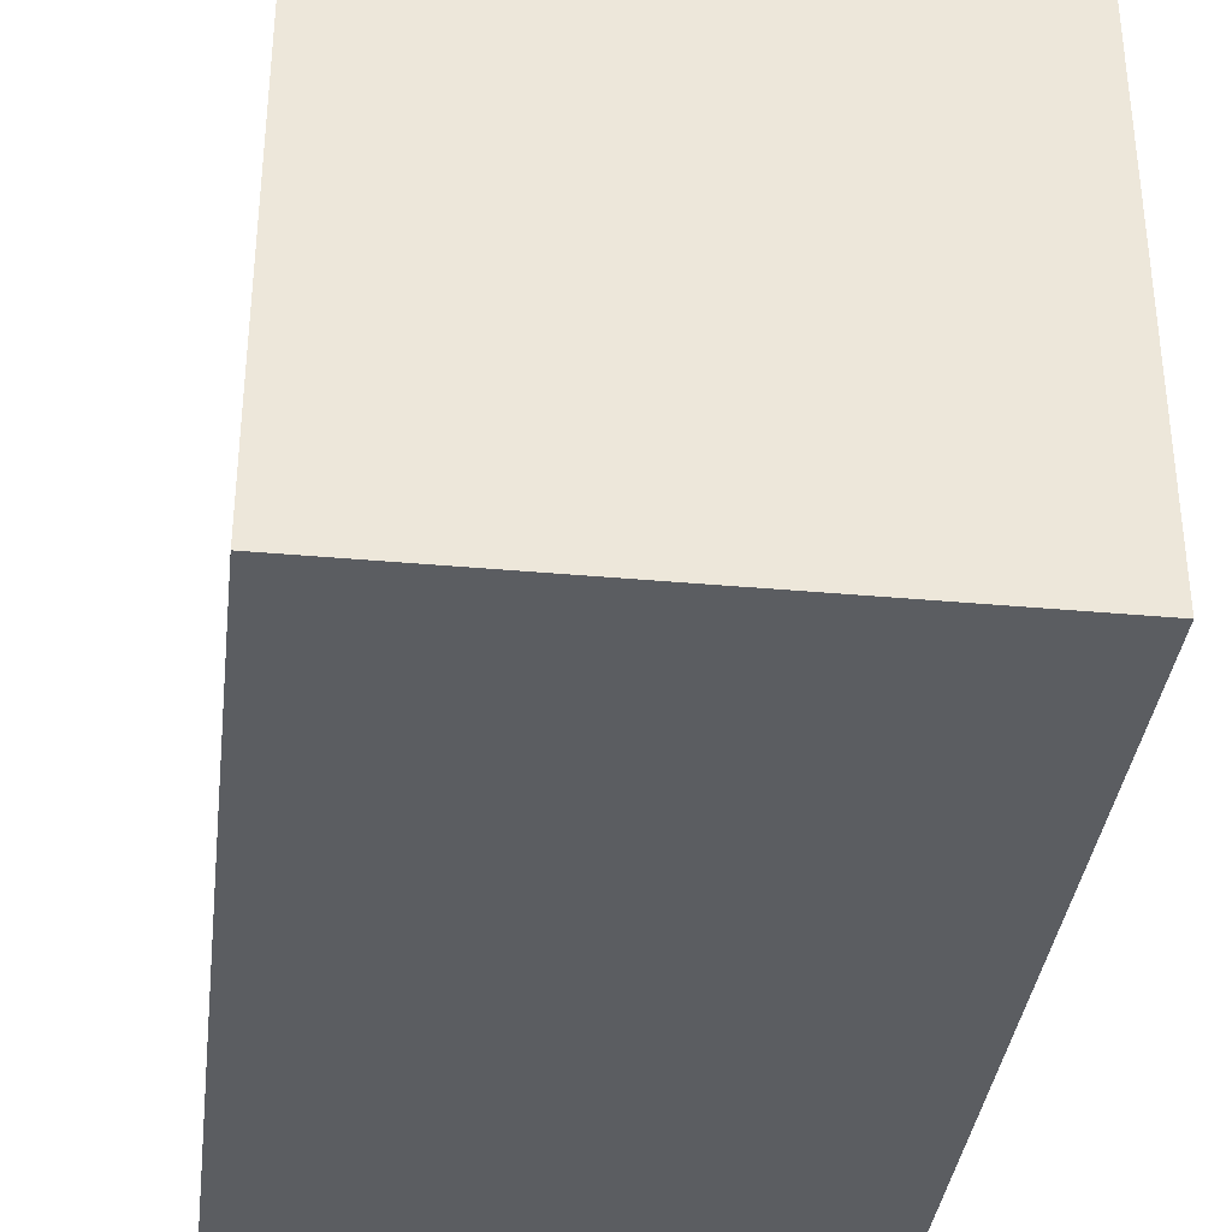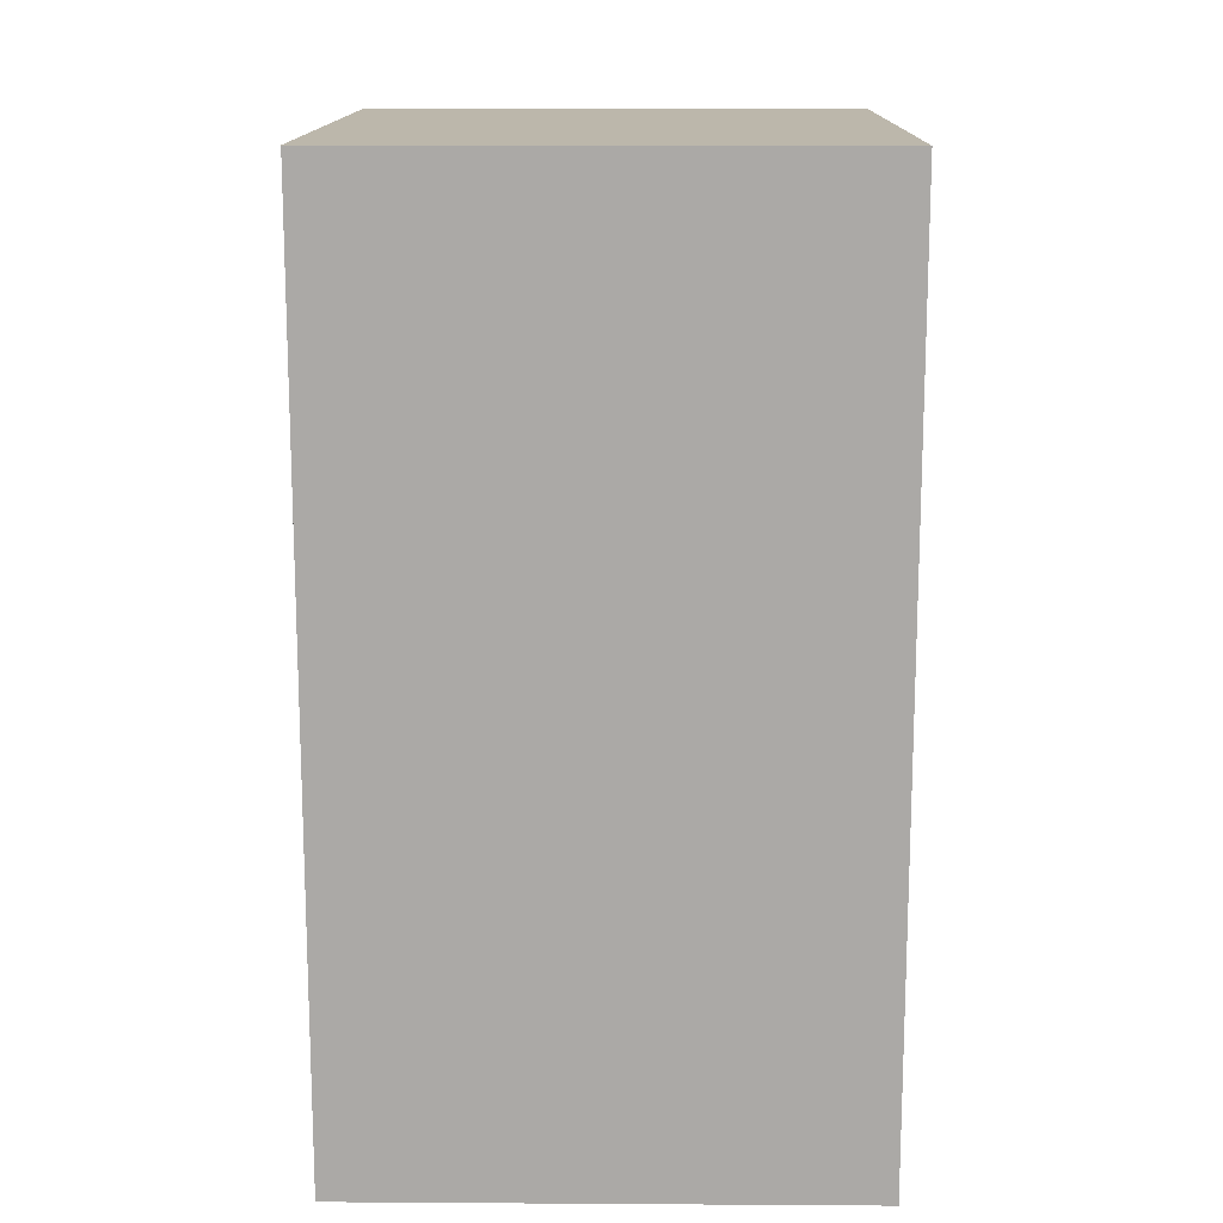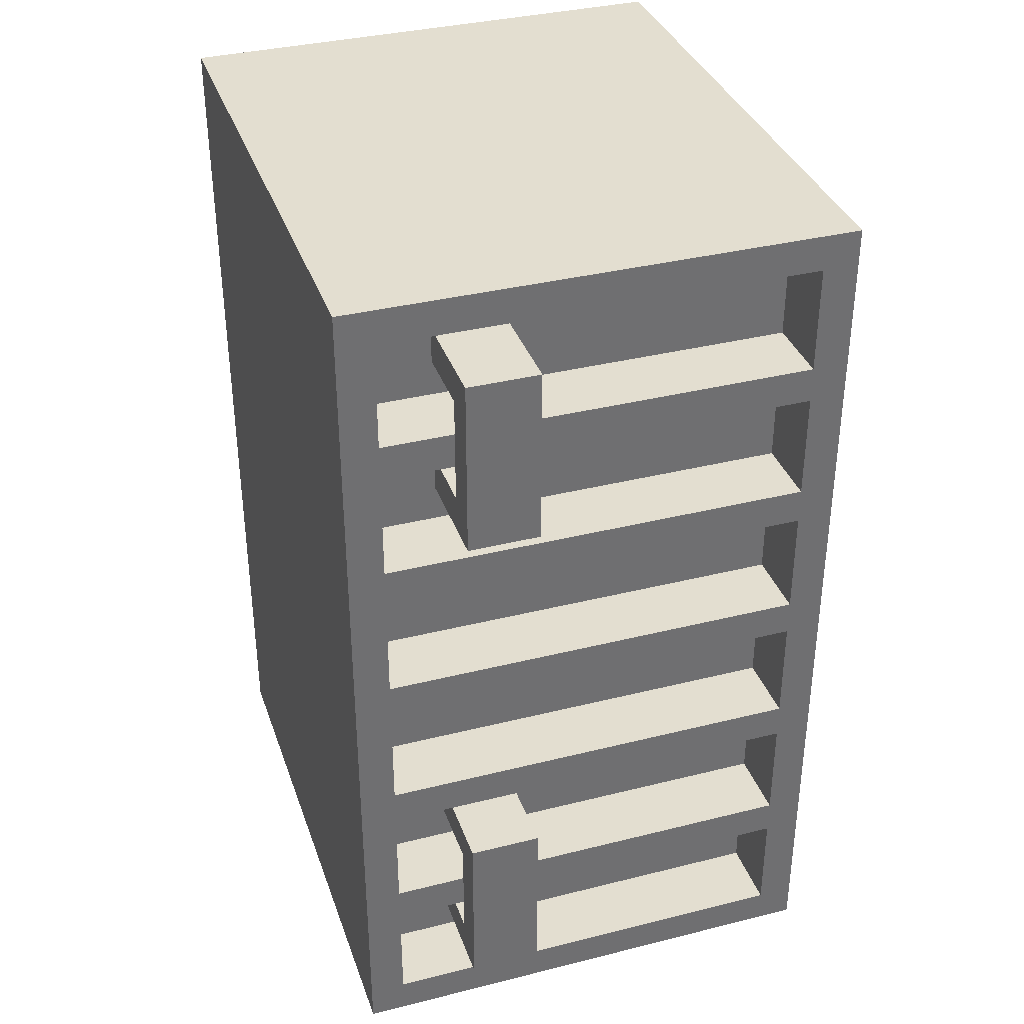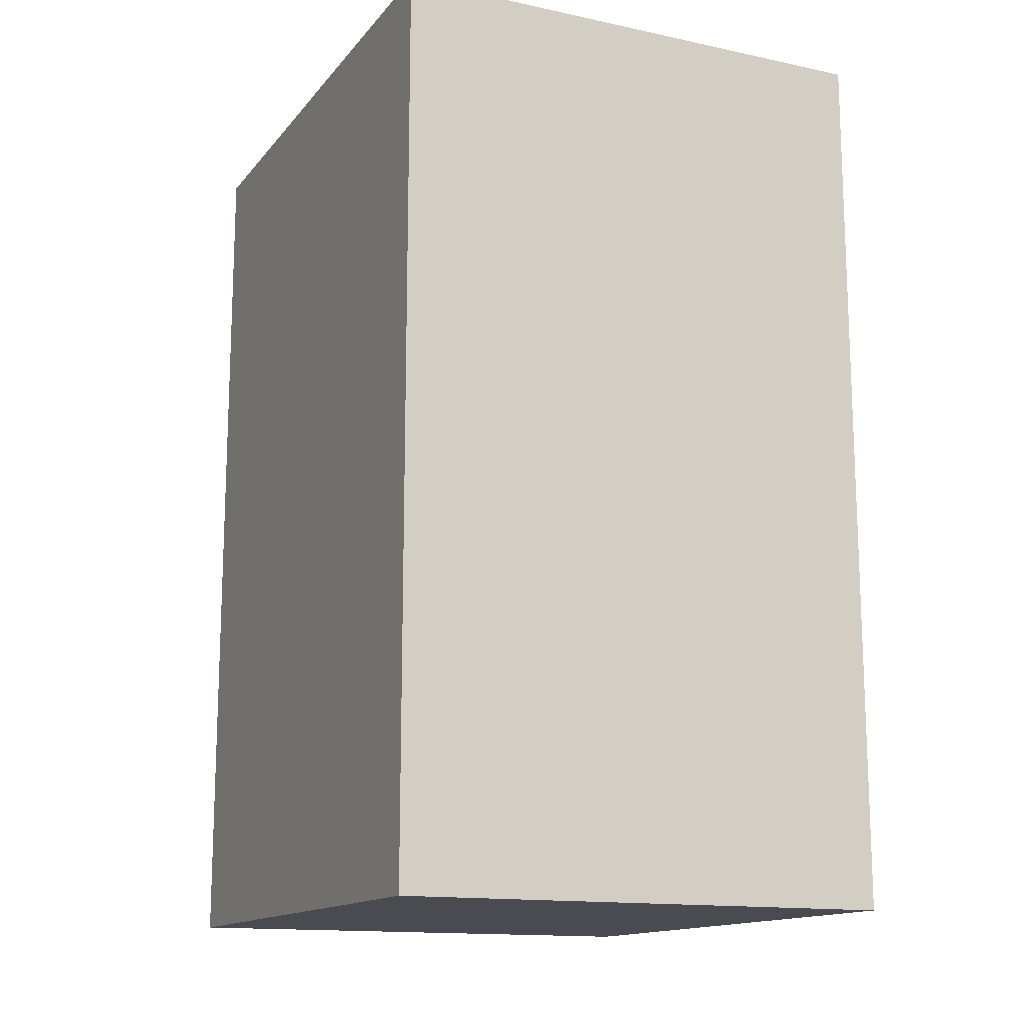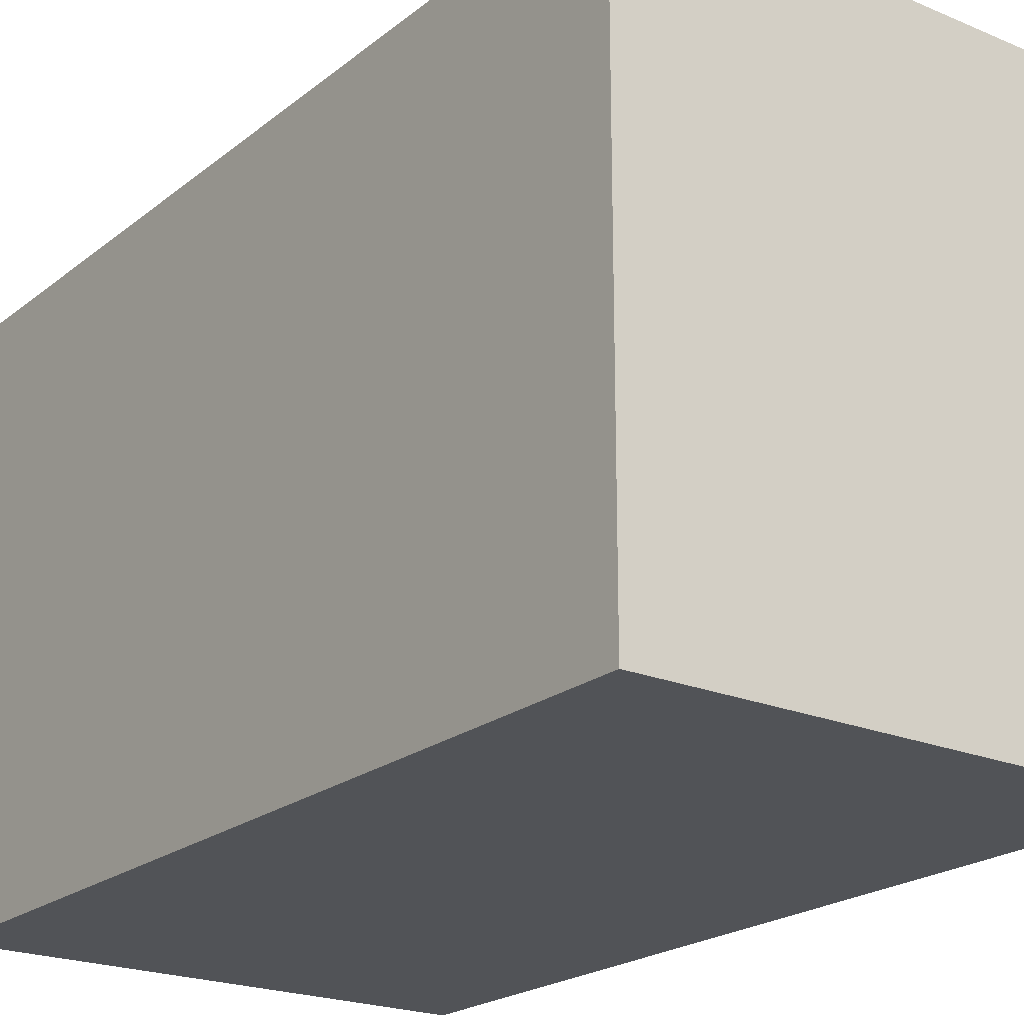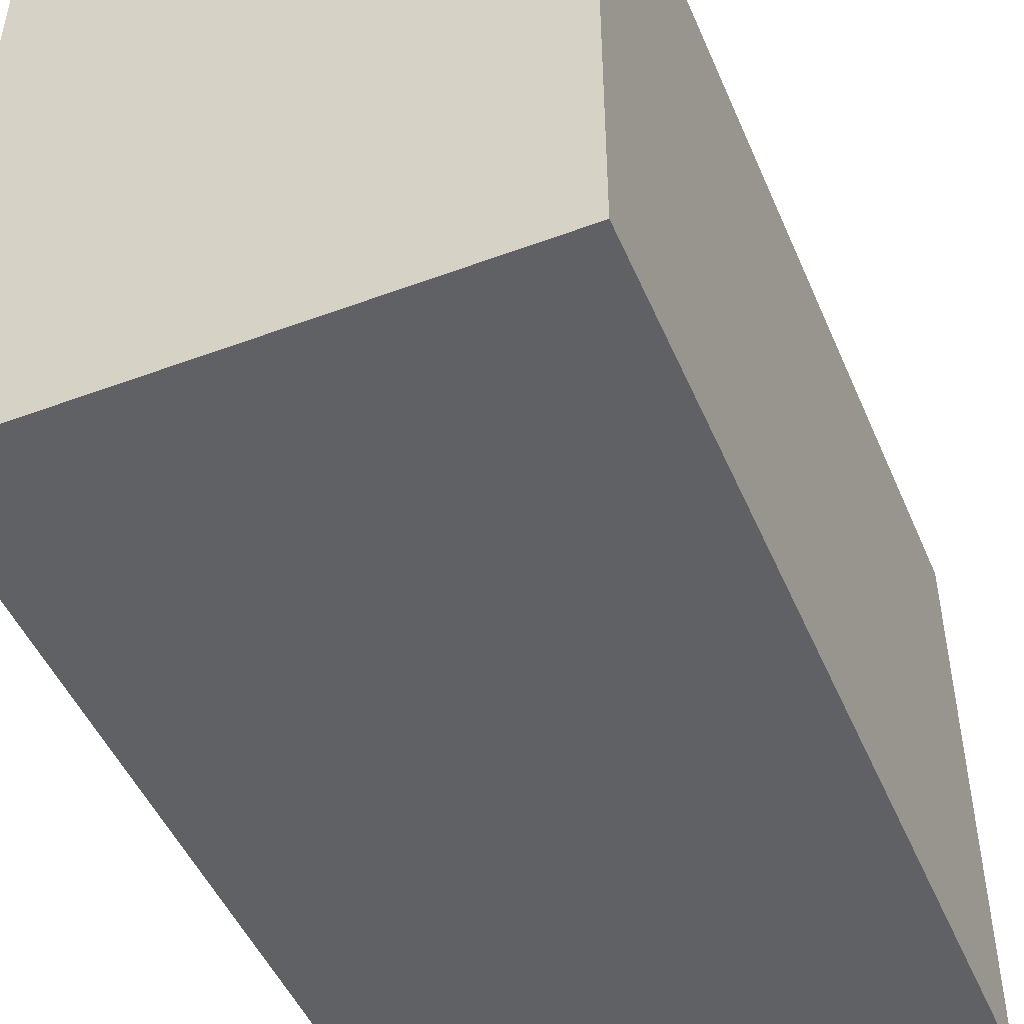
<metadata>
{"format":"obj","ext":"obj","renderer":"f3d","projection":"perspective","resolution":1024,"background":"white","views":[{"elev":-36.1,"azim":-6.8,"up":"+Z"},{"elev":14.3,"azim":-179.2,"up":"+Y"},{"elev":35.9,"azim":-18.2,"up":"+Y"},{"elev":-14.4,"azim":155.2,"up":"+Y"},{"elev":-21.7,"azim":143.5,"up":"+Z"},{"elev":-48.4,"azim":-157.4,"up":"+Z"}]}
</metadata>
<code>
g misc:server-2
v -7 0 7.5
v -7 0 -8.5
v -7 25 7.5
v -7 25 -8.5
v -4 2 8.5
v -4 2 7.5
v -4 2 5.5
v -4 3 7.5
v -4 3 5.5
v -4 4 7.5
v -4 5 7.5
v -4 6 7.5
v -4 6 5.5
v -4 7 8.5
v -4 7 7.5
v -4 7 5.5
v -4 18 8.5
v -4 18 7.5
v -4 18 5.5
v -4 19 7.5
v -4 19 5.5
v -4 20 7.5
v -4 21 7.5
v -4 22 7.5
v -4 22 5.5
v -4 23 8.5
v -4 23 7.5
v -4 23 5.5
v 6 1 7.5
v 6 1 5.5
v 6 4 7.5
v 6 4 5.5
v 6 5 7.5
v 6 5 5.5
v 6 8 7.5
v 6 8 5.5
v 6 9 7.5
v 6 9 5.5
v 6 12 7.5
v 6 12 5.5
v 6 13 7.5
v 6 13 5.5
v 6 16 7.5
v 6 16 5.5
v 6 17 7.5
v 6 17 5.5
v 6 20 7.5
v 6 20 5.5
v 6 21 7.5
v 6 21 5.5
v 6 24 7.5
v 6 24 5.5
v -6 1 7.5
v -6 1 5.5
v -6 4 7.5
v -6 4 5.5
v -6 5 7.5
v -6 5 5.5
v -6 8 7.5
v -6 8 5.5
v -6 9 7.5
v -6 9 5.5
v -6 12 7.5
v -6 12 5.5
v -6 13 7.5
v -6 13 5.5
v -6 16 7.5
v -6 16 5.5
v -6 17 7.5
v -6 17 5.5
v -6 20 7.5
v -6 20 5.5
v -6 21 7.5
v -6 21 5.5
v -6 24 7.5
v -6 24 5.5
v -2 2 8.5
v -2 2 7.5
v -2 2 5.5
v -2 3 7.5
v -2 3 5.5
v -2 4 7.5
v -2 5 7.5
v -2 6 7.5
v -2 6 5.5
v -2 7 8.5
v -2 7 7.5
v -2 7 5.5
v -2 18 8.5
v -2 18 7.5
v -2 18 5.5
v -2 19 7.5
v -2 19 5.5
v -2 20 7.5
v -2 21 7.5
v -2 22 7.5
v -2 22 5.5
v -2 23 8.5
v -2 23 7.5
v -2 23 5.5
v 7 0 7.5
v 7 0 -8.5
v 7 25 7.5
v 7 25 -8.5
v -4 2 8.5
v -4 7 8.5
v -4 18 8.5
v -4 23 8.5
v -3 2 8.5
v -3 7 8.5
v -3 18 8.5
v -3 23 8.5
v -2 2 8.5
v -2 7 8.5
v -2 18 8.5
v -2 23 8.5
v -7 0 7.5
v -7 25 7.5
v -6 1 7.5
v -6 4 7.5
v -6 5 7.5
v -6 8 7.5
v -6 9 7.5
v -6 12 7.5
v -6 13 7.5
v -6 16 7.5
v -6 17 7.5
v -6 20 7.5
v -6 21 7.5
v -6 24 7.5
v -4 4 7.5
v -4 5 7.5
v -4 20 7.5
v -4 21 7.5
v -2 4 7.5
v -2 5 7.5
v -2 20 7.5
v -2 21 7.5
v 6 1 7.5
v 6 4 7.5
v 6 5 7.5
v 6 8 7.5
v 6 9 7.5
v 6 12 7.5
v 6 13 7.5
v 6 16 7.5
v 6 17 7.5
v 6 20 7.5
v 6 21 7.5
v 6 24 7.5
v 7 0 7.5
v 7 25 7.5
v -6 1 5.5
v -6 4 5.5
v -6 5 5.5
v -6 8 5.5
v -6 9 5.5
v -6 12 5.5
v -6 13 5.5
v -6 16 5.5
v -6 17 5.5
v -6 20 5.5
v -6 21 5.5
v -6 24 5.5
v -4 2 5.5
v -4 3 5.5
v -4 6 5.5
v -4 7 5.5
v -4 18 5.5
v -4 19 5.5
v -4 22 5.5
v -4 23 5.5
v -2 2 5.5
v -2 3 5.5
v -2 6 5.5
v -2 7 5.5
v -2 18 5.5
v -2 19 5.5
v -2 22 5.5
v -2 23 5.5
v 6 1 5.5
v 6 4 5.5
v 6 5 5.5
v 6 8 5.5
v 6 9 5.5
v 6 12 5.5
v 6 13 5.5
v 6 16 5.5
v 6 17 5.5
v 6 20 5.5
v 6 21 5.5
v 6 24 5.5
v -4 3 7.5
v -4 4 7.5
v -4 5 7.5
v -4 6 7.5
v -4 19 7.5
v -4 20 7.5
v -4 21 7.5
v -4 22 7.5
v -3 3 7.5
v -3 4 7.5
v -3 5 7.5
v -3 6 7.5
v -3 19 7.5
v -3 20 7.5
v -3 21 7.5
v -3 22 7.5
v -2 3 7.5
v -2 4 7.5
v -2 5 7.5
v -2 6 7.5
v -2 19 7.5
v -2 20 7.5
v -2 21 7.5
v -2 22 7.5
v -7 0 -8.5
v -7 25 -8.5
v 7 0 -8.5
v 7 25 -8.5
v -7 0 7.5
v 7 0 7.5
v -7 0 -8.5
v 7 0 -8.5
v -4 2 8.5
v -3 2 8.5
v -2 2 8.5
v -4 2 7.5
v -3 2 7.5
v -2 2 7.5
v -4 2 5.5
v -2 2 5.5
v -6 4 7.5
v -4 4 7.5
v -3 4 7.5
v -2 4 7.5
v 6 4 7.5
v -6 4 5.5
v 6 4 5.5
v -4 6 7.5
v -3 6 7.5
v -2 6 7.5
v -4 6 5.5
v -2 6 5.5
v -6 8 7.5
v 6 8 7.5
v -6 8 5.5
v 6 8 5.5
v -6 12 7.5
v 6 12 7.5
v -6 12 5.5
v 6 12 5.5
v -6 16 7.5
v 6 16 7.5
v -6 16 5.5
v 6 16 5.5
v -4 18 8.5
v -3 18 8.5
v -2 18 8.5
v -4 18 7.5
v -3 18 7.5
v -2 18 7.5
v -4 18 5.5
v -2 18 5.5
v -6 20 7.5
v -4 20 7.5
v -3 20 7.5
v -2 20 7.5
v 6 20 7.5
v -6 20 5.5
v 6 20 5.5
v -4 22 7.5
v -3 22 7.5
v -2 22 7.5
v -4 22 5.5
v -2 22 5.5
v -6 24 7.5
v 6 24 7.5
v -6 24 5.5
v 6 24 5.5
v -6 1 7.5
v 6 1 7.5
v -6 1 5.5
v 6 1 5.5
v -4 3 7.5
v -3 3 7.5
v -2 3 7.5
v -4 3 5.5
v -2 3 5.5
v -6 5 7.5
v -4 5 7.5
v -3 5 7.5
v -2 5 7.5
v 6 5 7.5
v -6 5 5.5
v 6 5 5.5
v -4 7 8.5
v -3 7 8.5
v -2 7 8.5
v -4 7 7.5
v -3 7 7.5
v -2 7 7.5
v -4 7 5.5
v -2 7 5.5
v -6 9 7.5
v 6 9 7.5
v -6 9 5.5
v 6 9 5.5
v -6 13 7.5
v 6 13 7.5
v -6 13 5.5
v 6 13 5.5
v -6 17 7.5
v 6 17 7.5
v -6 17 5.5
v 6 17 5.5
v -4 19 7.5
v -3 19 7.5
v -2 19 7.5
v -4 19 5.5
v -2 19 5.5
v -6 21 7.5
v -4 21 7.5
v -3 21 7.5
v -2 21 7.5
v 6 21 7.5
v -6 21 5.5
v 6 21 5.5
v -4 23 8.5
v -3 23 8.5
v -2 23 8.5
v -4 23 7.5
v -3 23 7.5
v -2 23 7.5
v -4 23 5.5
v -2 23 5.5
v -7 25 7.5
v 7 25 7.5
v -7 25 -8.5
v 7 25 -8.5
f 3 2 1
f 4 2 3
f 8 6 5
f 8 7 6
f 9 7 8
f 10 8 5
f 11 10 5
f 12 11 5
f 14 12 5
f 15 13 12
f 15 12 14
f 16 13 15
f 20 18 17
f 20 19 18
f 21 19 20
f 22 20 17
f 23 22 17
f 24 23 17
f 26 24 17
f 27 25 24
f 27 24 26
f 28 25 27
f 31 30 29
f 32 30 31
f 35 34 33
f 36 34 35
f 39 38 37
f 40 38 39
f 43 42 41
f 44 42 43
f 47 46 45
f 48 46 47
f 51 50 49
f 52 50 51
f 53 54 55
f 55 54 56
f 57 58 59
f 59 58 60
f 61 62 63
f 63 62 64
f 65 66 67
f 67 66 68
f 69 70 71
f 71 70 72
f 73 74 75
f 75 74 76
f 77 78 80
f 78 79 80
f 80 79 81
f 77 80 82
f 77 82 83
f 77 83 84
f 77 84 86
f 84 85 87
f 86 84 87
f 87 85 88
f 89 90 92
f 90 91 92
f 92 91 93
f 89 92 94
f 89 94 95
f 89 95 96
f 89 96 98
f 96 97 99
f 98 96 99
f 99 97 100
f 101 102 103
f 103 102 104
f 109 106 105
f 110 106 109
f 111 108 107
f 112 108 111
f 113 110 109
f 114 110 113
f 115 112 111
f 116 112 115
f 119 118 117
f 120 118 119
f 121 118 120
f 122 118 121
f 123 118 122
f 124 118 123
f 125 118 124
f 126 118 125
f 127 118 126
f 128 118 127
f 129 118 128
f 130 118 129
f 131 121 120
f 132 121 131
f 133 129 128
f 134 129 133
f 139 119 117
f 140 136 135
f 141 136 140
f 142 123 122
f 143 123 142
f 144 125 124
f 145 125 144
f 146 127 126
f 147 127 146
f 148 138 137
f 149 138 148
f 150 118 130
f 151 147 146
f 151 150 149
f 151 149 148
f 151 148 147
f 151 145 144
f 151 146 145
f 151 141 140
f 151 144 143
f 151 143 142
f 151 142 141
f 151 139 117
f 151 140 139
f 152 118 150
f 152 150 151
f 165 154 153
f 166 154 165
f 167 156 155
f 168 156 167
f 169 162 161
f 170 162 169
f 171 164 163
f 172 164 171
f 173 165 153
f 174 154 166
f 175 167 155
f 176 156 168
f 177 169 161
f 178 162 170
f 179 171 163
f 180 164 172
f 181 173 153
f 181 174 173
f 182 154 174
f 182 174 181
f 183 175 155
f 183 176 175
f 184 156 176
f 184 176 183
f 185 158 157
f 186 158 185
f 187 160 159
f 188 160 187
f 189 177 161
f 189 178 177
f 190 162 178
f 190 178 189
f 191 180 179
f 191 179 163
f 192 164 180
f 192 180 191
f 193 194 201
f 201 194 202
f 195 196 203
f 203 196 204
f 197 198 205
f 205 198 206
f 199 200 207
f 207 200 208
f 201 202 209
f 209 202 210
f 203 204 211
f 211 204 212
f 205 206 213
f 213 206 214
f 207 208 215
f 215 208 216
f 217 218 219
f 219 218 220
f 223 222 221
f 224 222 223
f 228 226 225
f 229 227 226
f 229 226 228
f 230 227 229
f 231 229 228
f 231 230 229
f 232 230 231
f 238 234 233
f 238 237 236
f 238 236 235
f 238 235 234
f 239 237 238
f 243 241 240
f 243 242 241
f 244 242 243
f 247 246 245
f 248 246 247
f 251 250 249
f 252 250 251
f 255 254 253
f 256 254 255
f 260 258 257
f 261 259 258
f 261 258 260
f 262 259 261
f 263 261 260
f 263 262 261
f 264 262 263
f 270 266 265
f 270 269 268
f 270 268 267
f 270 267 266
f 271 269 270
f 275 273 272
f 275 274 273
f 276 274 275
f 279 278 277
f 280 278 279
f 281 282 283
f 283 282 284
f 285 286 288
f 286 287 288
f 288 287 289
f 290 291 295
f 293 294 295
f 292 293 295
f 291 292 295
f 295 294 296
f 297 298 300
f 298 299 301
f 300 298 301
f 301 299 302
f 300 301 303
f 301 302 303
f 303 302 304
f 305 306 307
f 307 306 308
f 309 310 311
f 311 310 312
f 313 314 315
f 315 314 316
f 317 318 320
f 318 319 320
f 320 319 321
f 322 323 327
f 325 326 327
f 324 325 327
f 323 324 327
f 327 326 328
f 329 330 332
f 330 331 333
f 332 330 333
f 333 331 334
f 332 333 335
f 333 334 335
f 335 334 336
f 337 338 339
f 339 338 340

</code>
